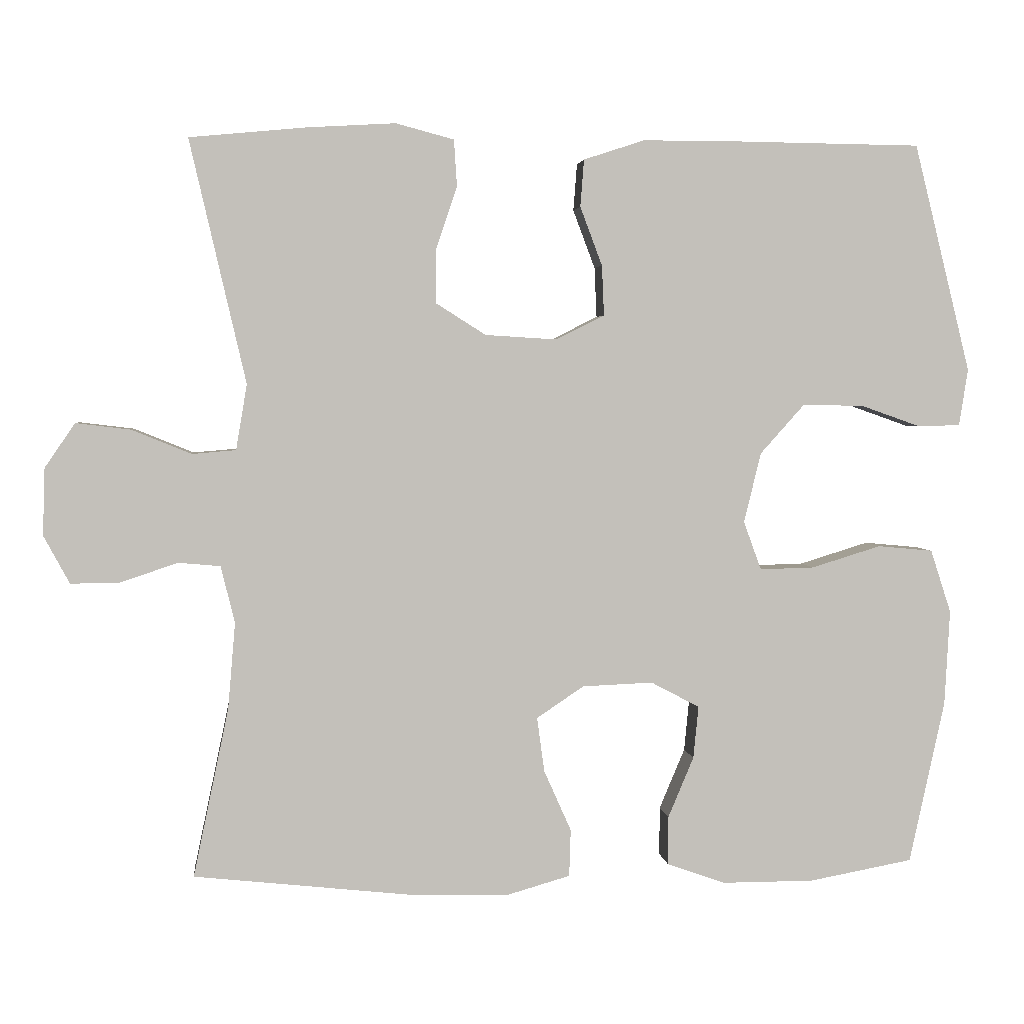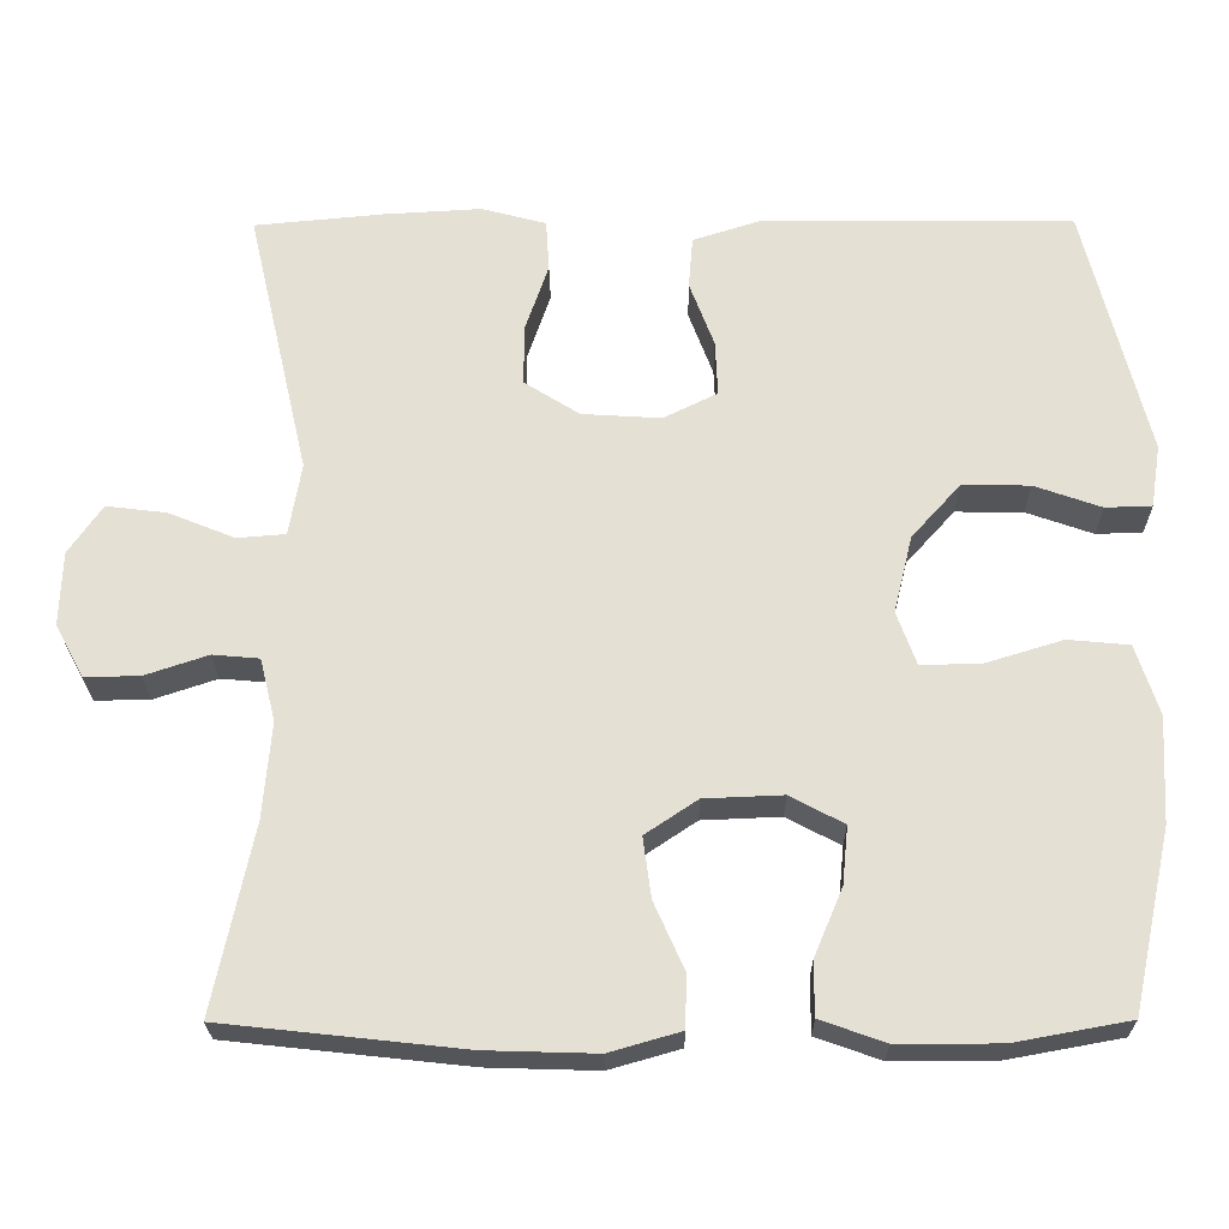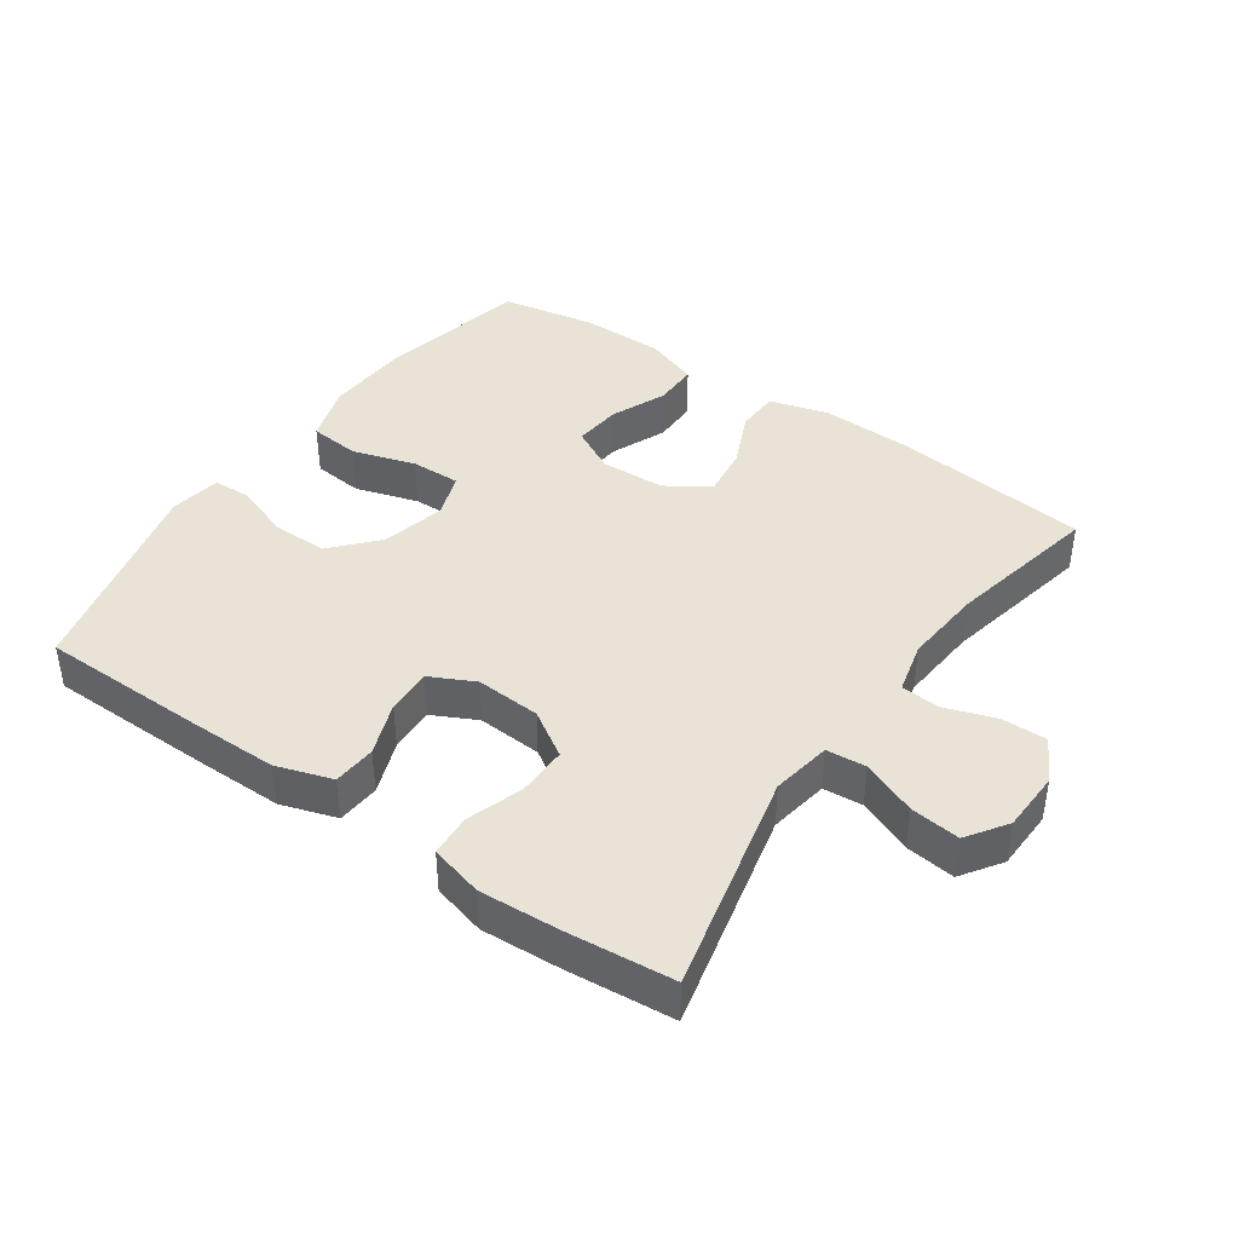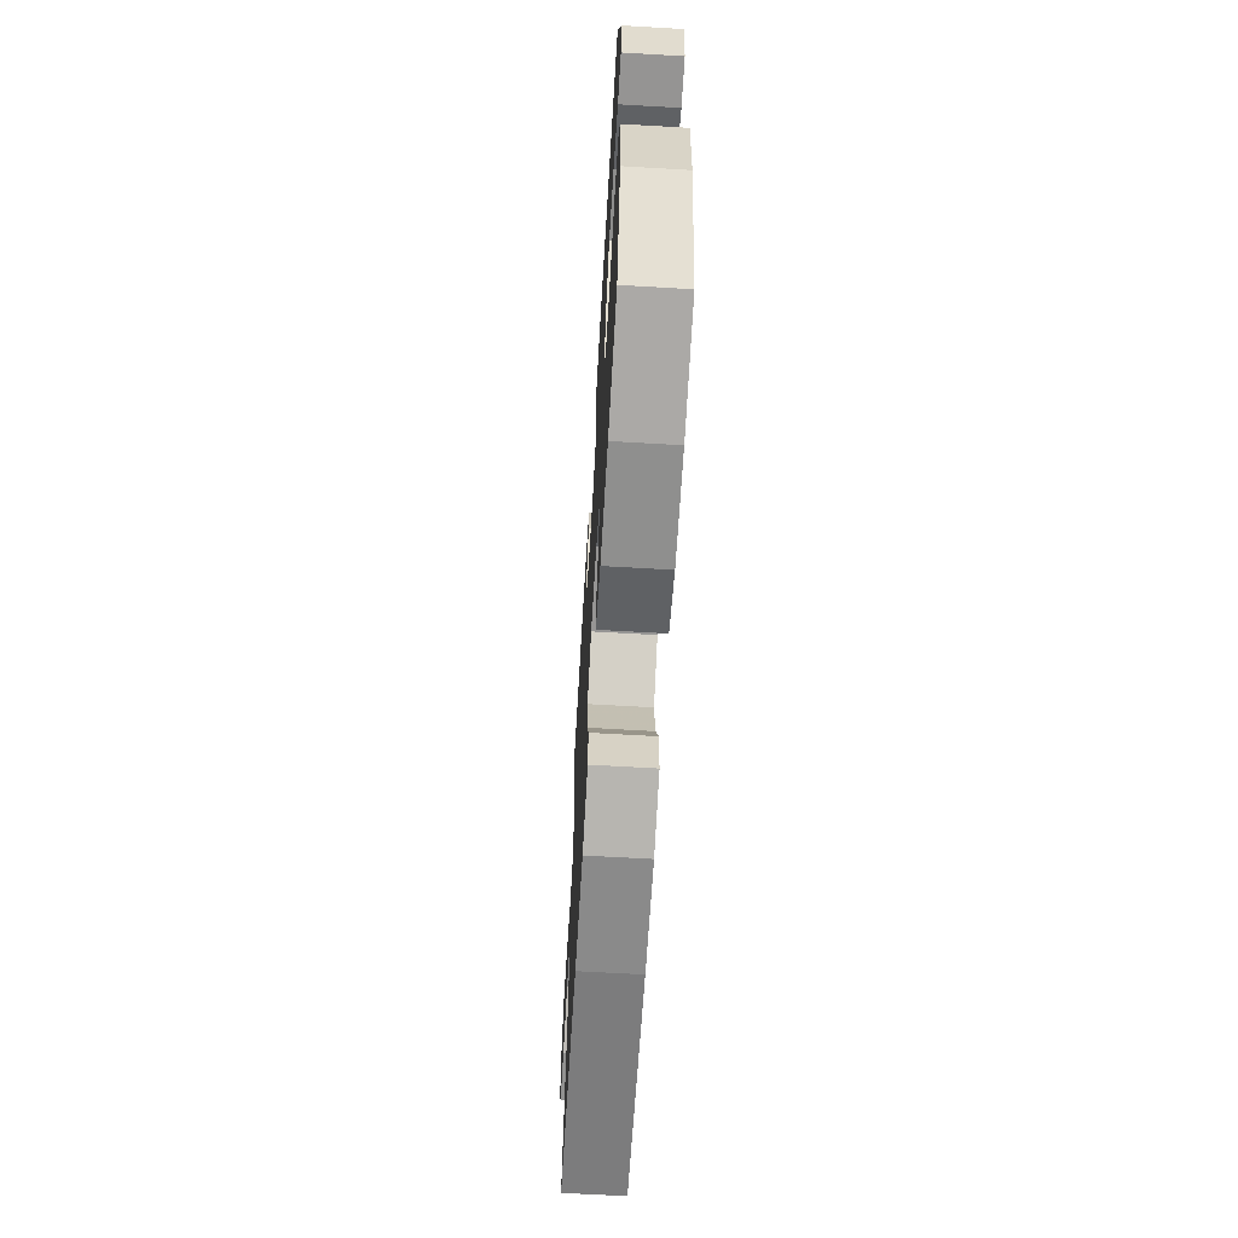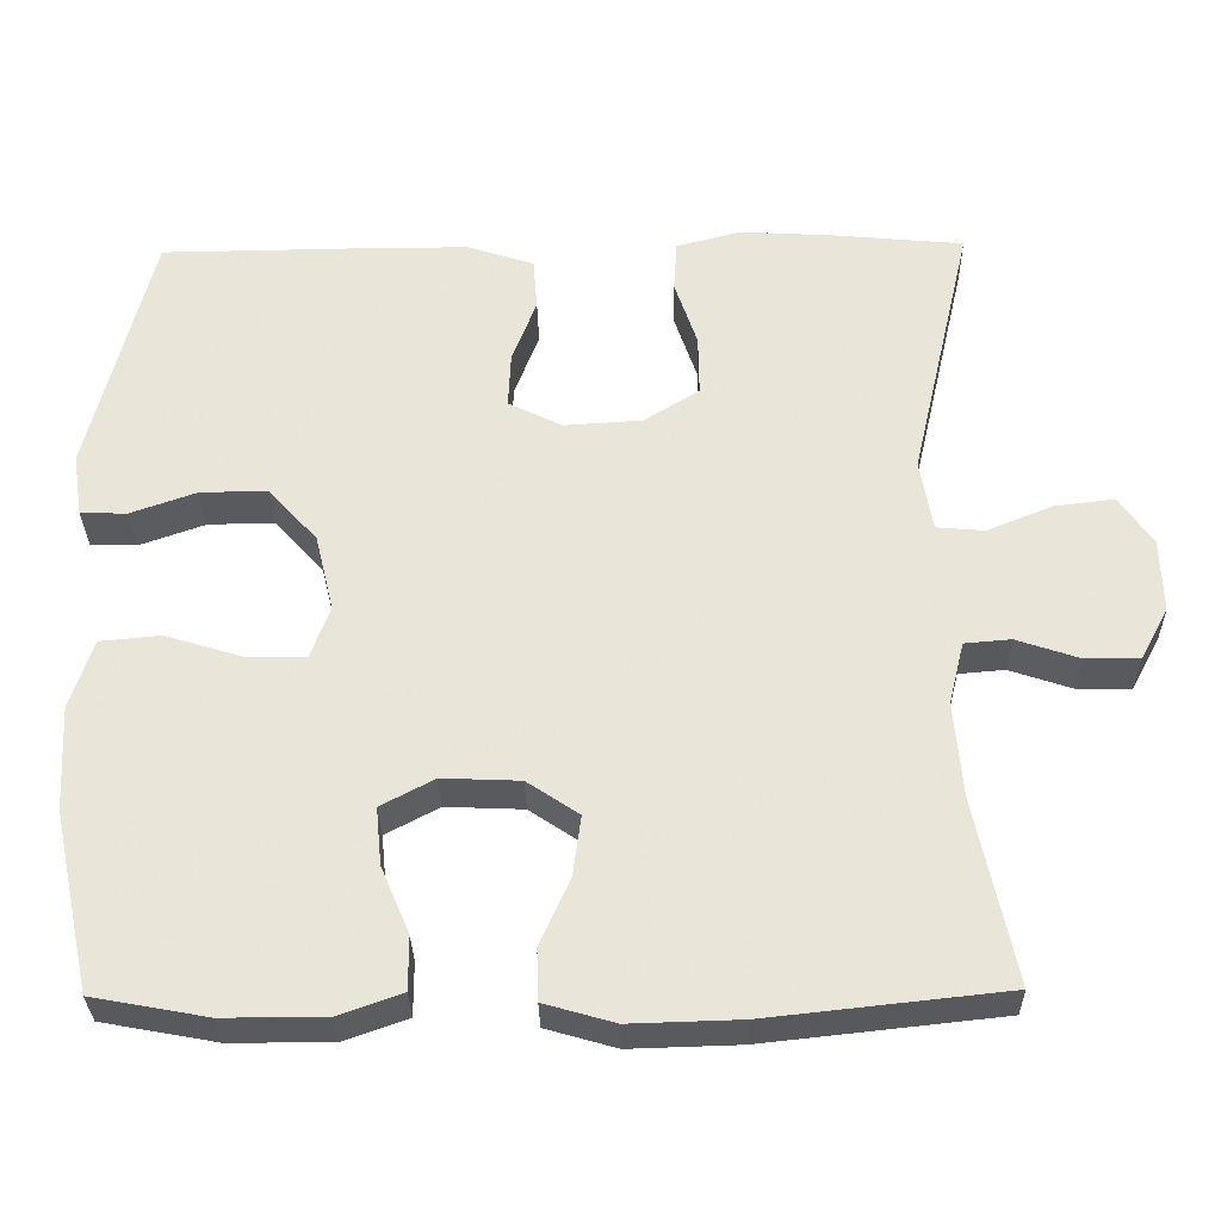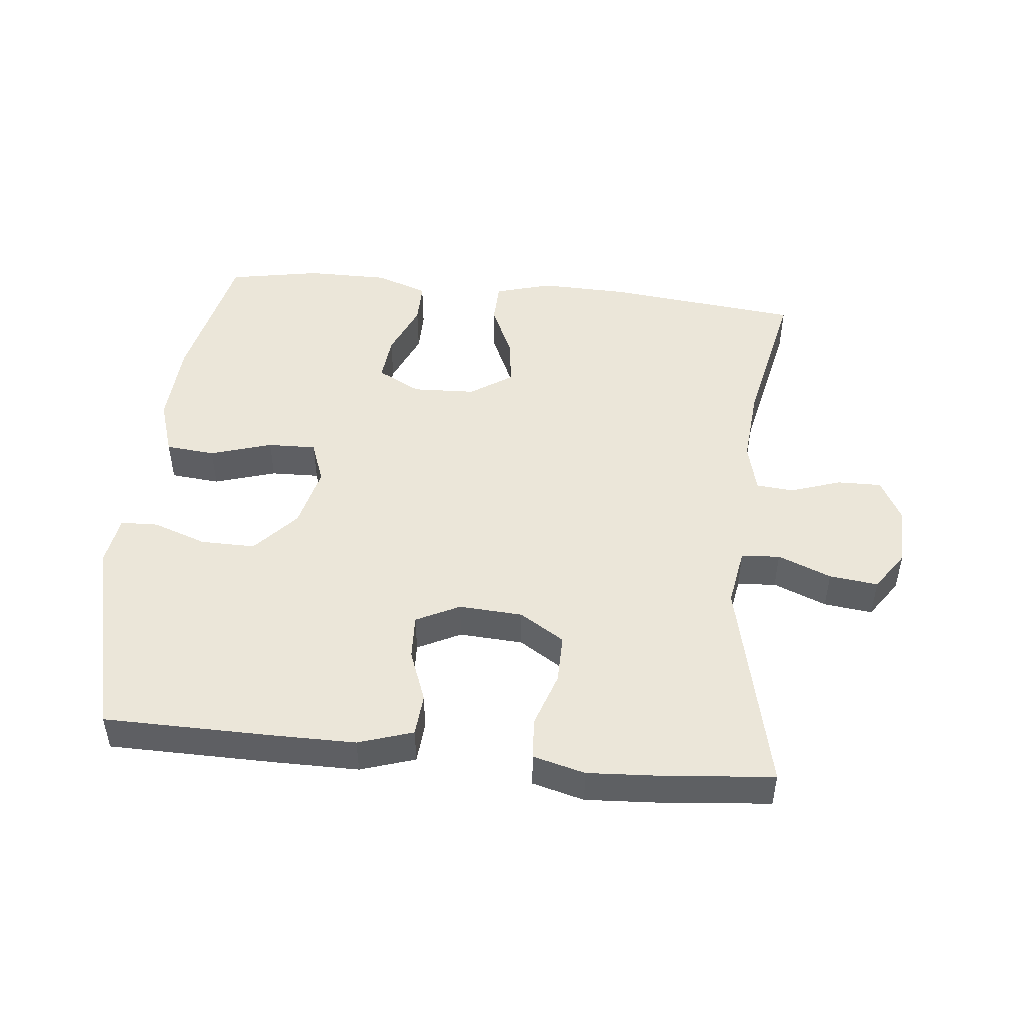
<metadata>
{"format":"obj","ext":"obj","renderer":"f3d","projection":"perspective","resolution":1024,"background":"white","views":[{"elev":3.2,"azim":173.7,"up":"+Z"},{"elev":-24.3,"azim":-179.5,"up":"+Z"},{"elev":41.5,"azim":34.9,"up":"+Y"},{"elev":-65.1,"azim":-93.4,"up":"+Z"},{"elev":-31.0,"azim":1.0,"up":"+Z"},{"elev":48.0,"azim":5.9,"up":"+Y"}]}
</metadata>
<code>
v -0.5 0.07 -0.5
v -0.548 0.07 -0.279
v -0.555 0.07 -0.149
v -0.527 0.07 -0.063
v -0.452 0.07 -0.056
v -0.358 0.07 -0.085
v -0.284 0.07 -0.087
v -0.26 0.07 -0.021
v -0.283 0.07 0.074
v -0.343 0.07 0.141
v -0.426 0.07 0.14
v -0.508 0.07 0.111
v -0.565 0.07 0.113
v -0.577 0.07 0.19
v -0.5 0.07 0.5
v -0.245 0.07 0.503
v -0.118 0.07 0.503
v -0.035 0.07 0.476
v -0.03 0.07 0.412
v -0.06 0.07 0.332
v -0.063 0.07 0.264
v 0.003 0.07 0.231
v 0.1 0.07 0.237
v 0.168 0.07 0.28
v 0.167 0.07 0.355
v 0.139 0.07 0.438
v 0.143 0.07 0.501
v 0.222 0.07 0.522
v 0.342 0.07 0.515
v 0.5 0.07 0.5
v 0.424 0.07 0.17
v 0.439 0.07 0.081
v 0.498 0.07 0.076
v 0.579 0.07 0.109
v 0.653 0.07 0.118
v 0.694 0.07 0.058
v 0.697 0.07 -0.033
v 0.662 0.07 -0.098
v 0.595 0.07 -0.097
v 0.518 0.07 -0.071
v 0.461 0.07 -0.076
v 0.442 0.07 -0.153
v 0.452 0.07 -0.271
v 0.5 0.07 -0.5
v 0.206 0.07 -0.532
v 0.071 0.07 -0.536
v -0.016 0.07 -0.511
v -0.018 0.07 -0.447
v 0.019 0.07 -0.364
v 0.029 0.07 -0.29
v -0.035 0.07 -0.247
v -0.131 0.07 -0.243
v -0.197 0.07 -0.278
v -0.19 0.07 -0.349
v -0.155 0.07 -0.432
v -0.155 0.07 -0.498
v -0.234 0.07 -0.526
v -0.359 0.07 -0.526
v -0.5 0 -0.5
v -0.548 0 -0.279
v -0.555 0 -0.149
v -0.527 0 -0.063
v -0.452 0 -0.056
v -0.358 0 -0.085
v -0.284 0 -0.087
v -0.26 0 -0.021
v -0.283 0 0.074
v -0.343 0 0.141
v -0.426 0 0.14
v -0.508 0 0.111
v -0.565 0 0.113
v -0.577 0 0.19
v -0.5 0 0.5
v -0.245 0 0.503
v -0.118 0 0.503
v -0.035 0 0.476
v -0.03 0 0.412
v -0.06 0 0.332
v -0.063 0 0.264
v 0.003 0 0.231
v 0.1 0 0.237
v 0.168 0 0.28
v 0.167 0 0.355
v 0.139 0 0.438
v 0.143 0 0.501
v 0.222 0 0.522
v 0.342 0 0.515
v 0.5 0 0.5
v 0.424 0 0.17
v 0.439 0 0.081
v 0.498 0 0.076
v 0.579 0 0.109
v 0.653 0 0.118
v 0.694 0 0.058
v 0.697 0 -0.033
v 0.662 0 -0.098
v 0.595 0 -0.097
v 0.518 0 -0.071
v 0.461 0 -0.076
v 0.442 0 -0.153
v 0.452 0 -0.271
v 0.5 0 -0.5
v 0.206 0 -0.532
v 0.071 0 -0.536
v -0.016 0 -0.511
v -0.018 0 -0.447
v 0.019 0 -0.364
v 0.029 0 -0.29
v -0.035 0 -0.247
v -0.131 0 -0.243
v -0.197 0 -0.278
v -0.19 0 -0.349
v -0.155 0 -0.432
v -0.155 0 -0.498
v -0.234 0 -0.526
v -0.359 0 -0.526
f 4 5 6
f 3 4 6
f 2 3 6
f 1 2 6
f 58 1 6
f 57 58 6
f 56 57 6
f 55 56 6
f 54 55 6
f 53 54 6 7
f 52 53 7 8
f 51 52 8 9
f 50 51 9
f 47 48 49
f 46 47 49
f 45 46 49
f 44 45 49
f 43 44 49
f 42 43 49 50
f 41 42 50 9
f 38 39 40
f 37 38 40
f 36 37 40
f 35 36 40
f 34 35 40
f 33 34 40
f 41 9 10
f 40 41 10
f 33 40 10
f 32 33 10
f 29 30 31
f 28 29 31
f 27 28 31
f 26 27 31
f 25 26 31
f 24 25 31 32
f 23 24 32
f 22 23 32 10
f 18 19 20
f 17 18 20
f 16 17 20
f 15 16 20
f 14 15 20
f 13 14 20
f 12 13 20
f 11 12 20
f 11 20 21
f 10 11 21 22
f 64 63 62
f 64 62 61
f 64 61 60
f 64 60 59
f 64 59 116
f 64 116 115
f 64 115 114
f 64 114 113
f 64 113 112
f 65 64 112 111
f 66 65 111 110
f 67 66 110 109
f 67 109 108
f 107 106 105
f 107 105 104
f 107 104 103
f 107 103 102
f 107 102 101
f 108 107 101 100
f 67 108 100 99
f 98 97 96
f 98 96 95
f 98 95 94
f 98 94 93
f 98 93 92
f 98 92 91
f 68 67 99
f 68 99 98
f 68 98 91
f 68 91 90
f 89 88 87
f 89 87 86
f 89 86 85
f 89 85 84
f 89 84 83
f 90 89 83 82
f 90 82 81
f 68 90 81 80
f 78 77 76
f 78 76 75
f 78 75 74
f 78 74 73
f 78 73 72
f 78 72 71
f 78 71 70
f 78 70 69
f 79 78 69
f 80 79 69 68
f 1 59 60 2
f 2 60 61 3
f 3 61 62 4
f 4 62 63 5
f 5 63 64 6
f 6 64 65 7
f 7 65 66 8
f 8 66 67 9
f 9 67 68 10
f 10 68 69 11
f 11 69 70 12
f 12 70 71 13
f 13 71 72 14
f 14 72 73 15
f 15 73 74 16
f 16 74 75 17
f 17 75 76 18
f 18 76 77 19
f 19 77 78 20
f 20 78 79 21
f 21 79 80 22
f 22 80 81 23
f 23 81 82 24
f 24 82 83 25
f 25 83 84 26
f 26 84 85 27
f 27 85 86 28
f 28 86 87 29
f 29 87 88 30
f 30 88 89 31
f 31 89 90 32
f 32 90 91 33
f 33 91 92 34
f 34 92 93 35
f 35 93 94 36
f 36 94 95 37
f 37 95 96 38
f 38 96 97 39
f 39 97 98 40
f 40 98 99 41
f 41 99 100 42
f 42 100 101 43
f 43 101 102 44
f 44 102 103 45
f 45 103 104 46
f 46 104 105 47
f 47 105 106 48
f 48 106 107 49
f 49 107 108 50
f 50 108 109 51
f 51 109 110 52
f 52 110 111 53
f 53 111 112 54
f 54 112 113 55
f 55 113 114 56
f 56 114 115 57
f 57 115 116 58
f 58 116 59 1

</code>
